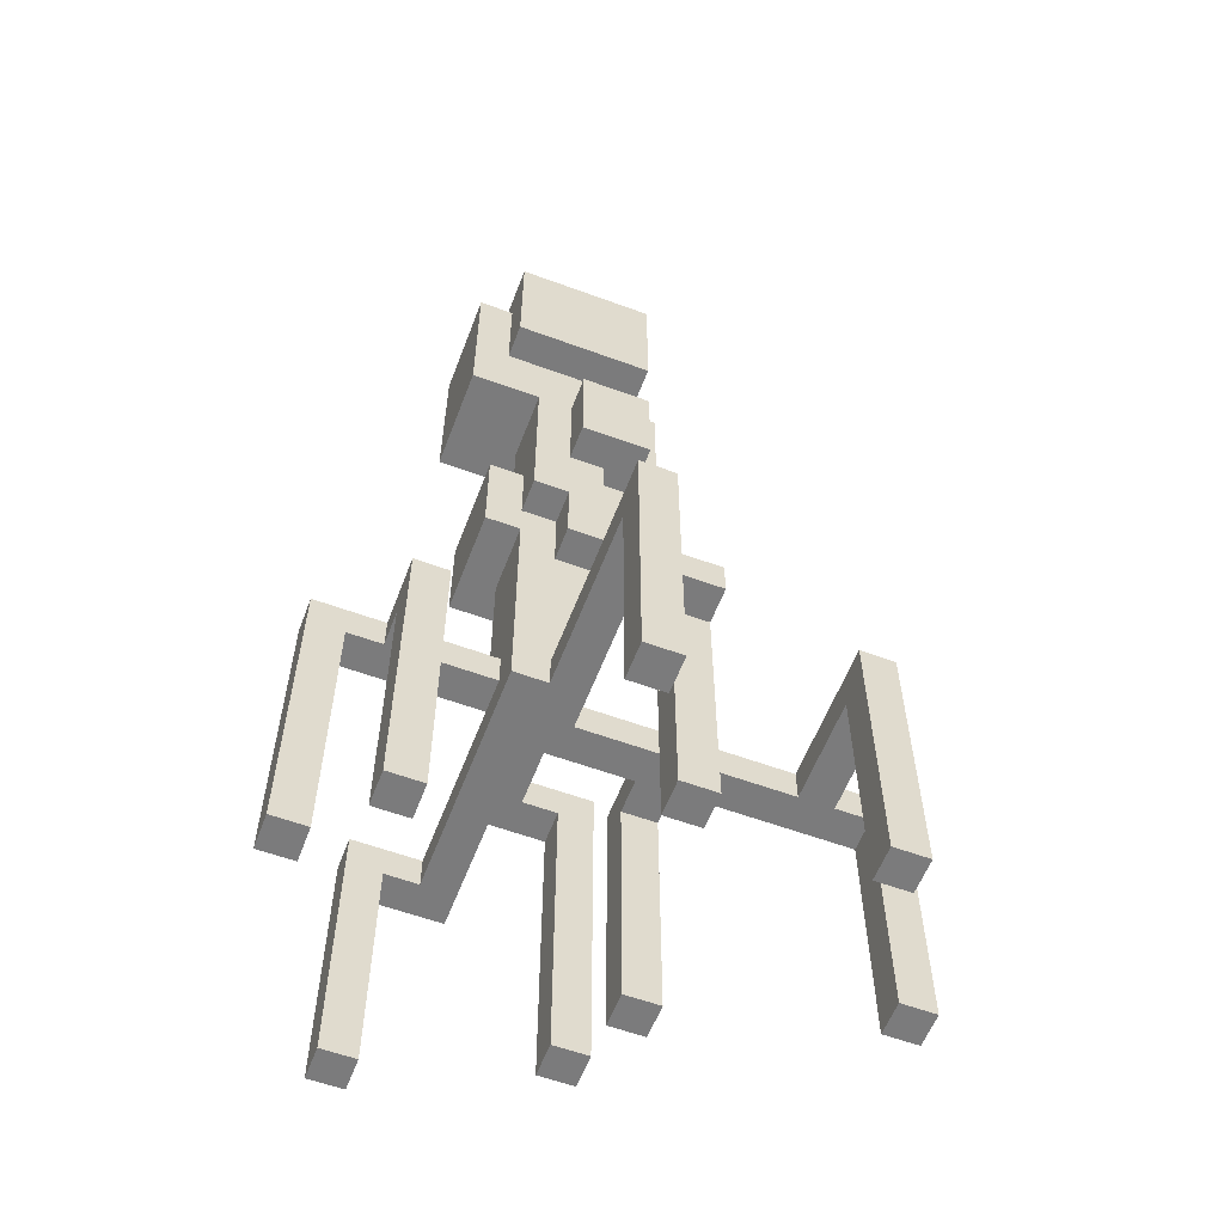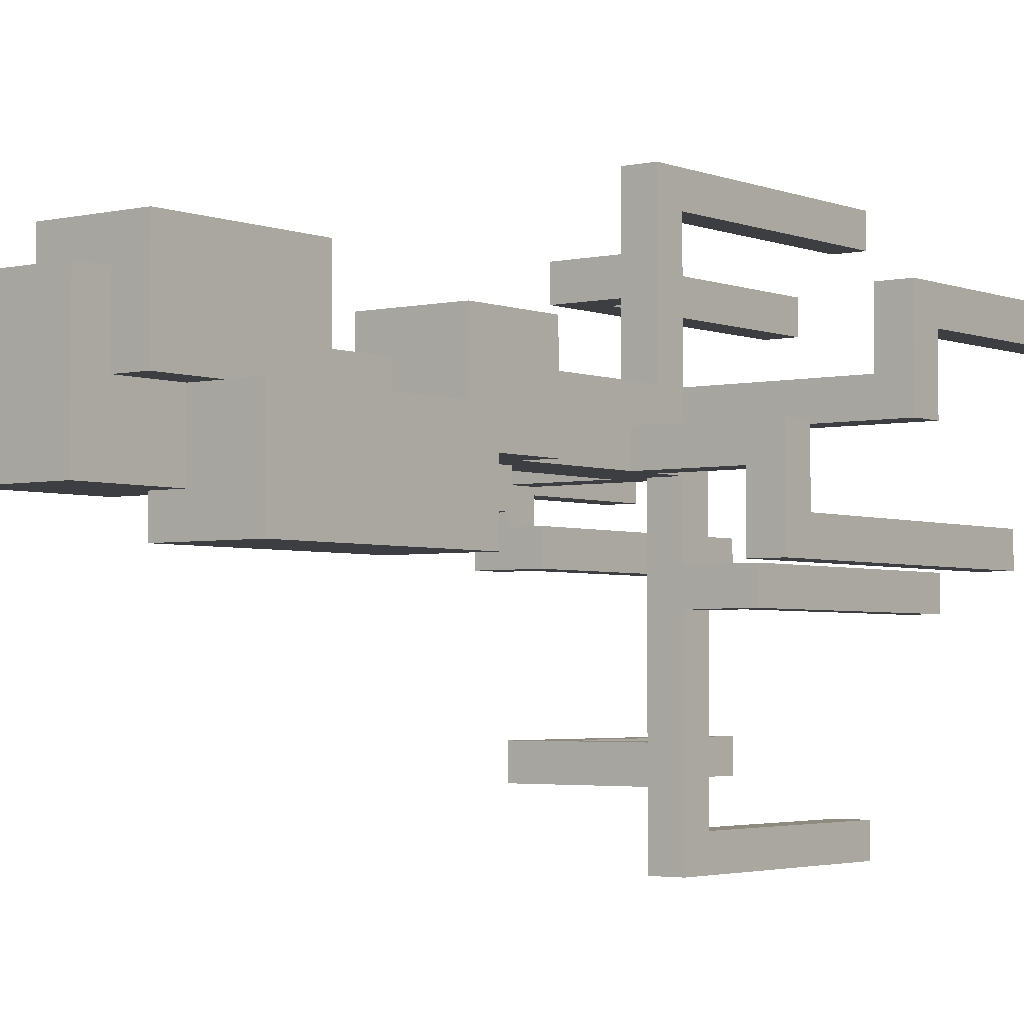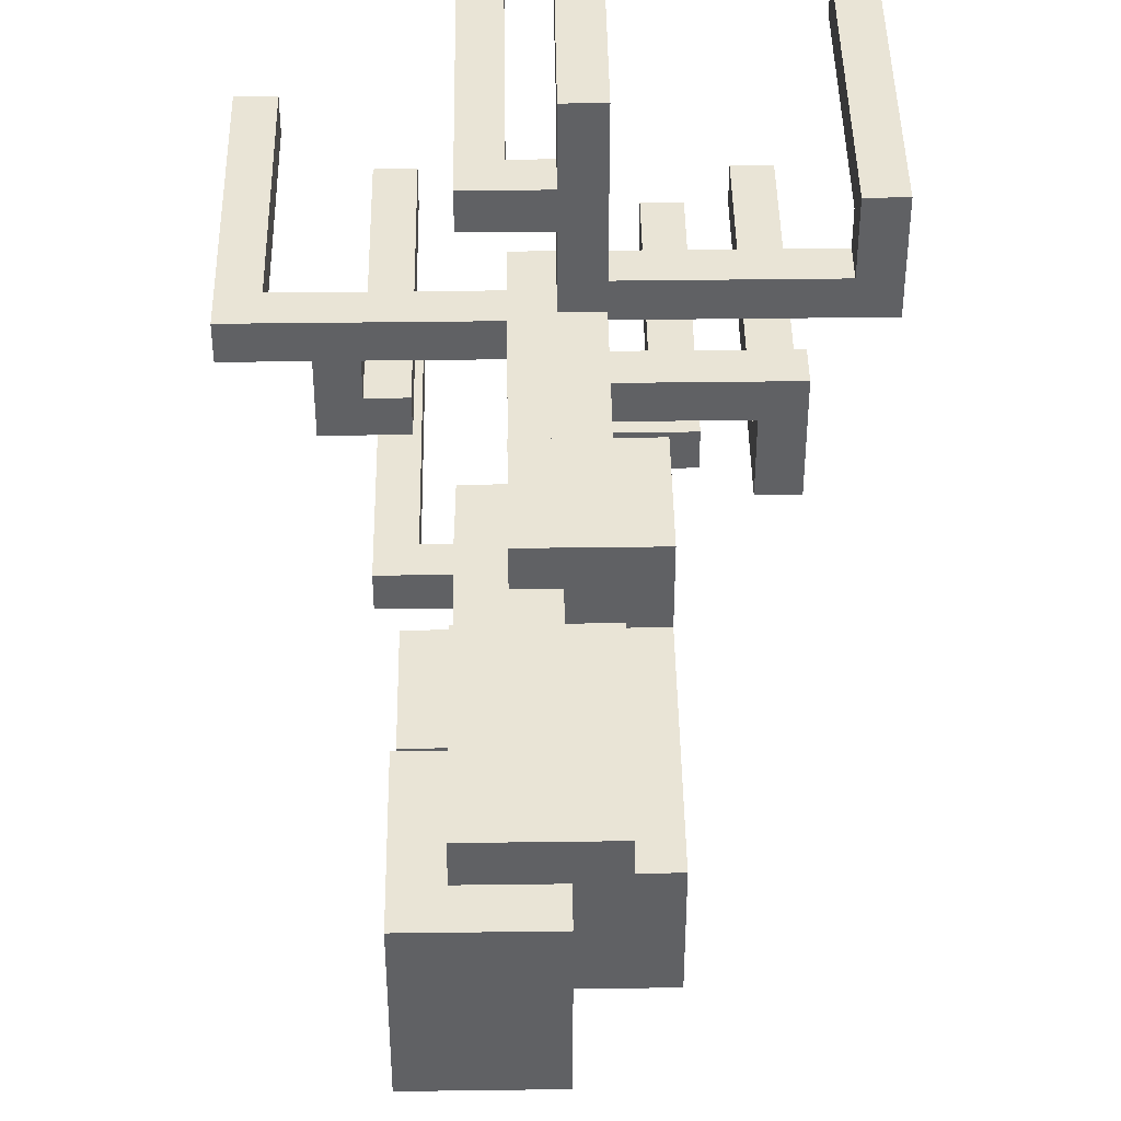
<metadata>
{"format":"obj","ext":"obj","renderer":"f3d","projection":"perspective","resolution":1024,"background":"white","views":[{"elev":-58.5,"azim":69.2,"up":"+Y"},{"elev":-3.2,"azim":-142.2,"up":"+Z"},{"elev":42.7,"azim":179.1,"up":"+Z"}]}
</metadata>
<code>
o
v -0.7 0 0.3
v -0.7 0 0.2
v -0.7 0.7 0.2
v -0.7 0.7 0
v -0.7 0.8 0.3
v -0.7 0.8 0
v -0.5 0 -0.2
v -0.5 0 -0.3
v -0.5 0.9 0
v -0.5 0.9 -0.2
v -0.5 1 0
v -0.5 1 -0.3
v -0.3 0 -0.3
v -0.3 0 -0.4
v -0.3 0.8 -0.3
v -0.3 0.8 -0.4
v -0.2 1.4 0.2
v -0.2 1.4 -0.1
v -0.2 1.6 0
v -0.2 1.6 -0.1
v -0.2 1.6 -0.3
v -0.2 1.7 0.2
v -0.2 1.7 0
v -0.2 2.3 0
v -0.2 2.3 -0.3
v -0.1 0 0.6
v -0.1 0 0.5
v -0.1 0 -0.9
v -0.1 0 -1
v -0.1 0.7 0
v -0.1 0.7 -0.3
v -0.1 0.7 -0.4
v -0.1 0.7 -0.9
v -0.1 0.8 0.5
v -0.1 0.8 0.1
v -0.1 0.8 0
v -0.1 0.8 -0.1
v -0.1 0.8 -0.3
v -0.1 0.8 -0.4
v -0.1 0.8 -1
v -0.1 0.9 0.6
v -0.1 0.9 0.1
v -0.1 0.9 0
v -0.1 0.9 -0.1
v -0.1 1 0
v -0.1 1 -0.1
v -0.1 1.4 0.1
v -0.1 1.4 -0.1
v -0.1 2 0.3
v -0.1 2 0
v -0.1 2.3 0
v -0.1 2.5 0.3
v -0.1 2.5 0
v 0 1.3 -0.1
v 0 1.3 -0.2
v 0 1.5 -0.1
v 0 1.6 -0.1
v 0 1.6 -0.2
v 0 1.7 0.1
v 0 1.7 0
v 0 2 0.1
v 0 2 0
v 0 2.3 0
v 0 2.3 -0.2
v 0 2.5 0.2
v 0 2.5 0
v 0 2.6 0.2
v 0 2.6 -0.2
v 0.1 0 0.4
v 0.1 0 0.3
v 0.1 0.8 0.4
v 0.1 0.8 0.3
v 0.3 0 -0.2
v 0.3 0 -0.3
v 0.3 0 -0.7
v 0.3 0 -0.8
v 0.3 0.7 -0.7
v 0.3 0.7 -0.8
v 0.3 0.8 -0.2
v 0.3 0.8 -0.3
v 0.4 0.7 -0.1
v 0.4 0.7 -0.2
v 0.4 0.8 -0.1
v 0.4 0.8 -0.2
v 0.6 0 0
v 0.6 0 -0.1
v 0.6 0.7 0
v 0.6 0.7 -0.1
v -0.6 0 0.3
v -0.6 0 0.2
v -0.6 0.7 0.2
v -0.6 0.7 0.1
v -0.6 0.8 0.3
v -0.6 0.8 0.1
v -0.4 0 -0.2
v -0.4 0 -0.3
v -0.4 0.9 -0.1
v -0.4 0.9 -0.2
v -0.4 1 -0.1
v -0.4 1 -0.3
v -0.2 0 -0.3
v -0.2 0 -0.4
v -0.2 0.7 -0.3
v -0.2 0.7 -0.4
v 0 0 0.6
v 0 0 0.5
v 0 0 -0.9
v 0 0 -1
v 0 0.7 -0.1
v 0 0.7 -0.7
v 0 0.7 -0.8
v 0 0.7 -0.9
v 0 0.8 0.5
v 0 0.8 0.4
v 0 0.8 0.3
v 0 0.8 0.1
v 0 0.8 -0.1
v 0 0.8 -0.7
v 0 0.8 -0.8
v 0 0.8 -1
v 0 0.9 0.6
v 0 0.9 0.4
v 0 0.9 0.3
v 0 0.9 0.1
v 0.1 0.7 0.1
v 0.1 0.7 0
v 0.1 0.8 0
v 0.1 0.8 -0.1
v 0.1 1.3 0
v 0.1 1.3 -0.1
v 0.1 1.4 0.2
v 0.1 1.4 0.1
v 0.1 1.5 0.1
v 0.1 1.5 0
v 0.1 1.6 -0.1
v 0.1 1.6 -0.2
v 0.1 1.6 -0.3
v 0.1 1.7 0.2
v 0.1 1.7 0.1
v 0.1 1.7 -0.1
v 0.1 1.7 -0.2
v 0.1 2 -0.1
v 0.1 2 -0.2
v 0.1 2.2 -0.1
v 0.1 2.2 -0.2
v 0.1 2.3 -0.2
v 0.1 2.3 -0.3
v 0.2 0 0.4
v 0.2 0 0.3
v 0.2 0.9 0.4
v 0.2 0.9 0.3
v 0.2 1.3 0
v 0.2 1.3 -0.2
v 0.2 1.5 0.1
v 0.2 1.5 0
v 0.2 1.6 -0.1
v 0.2 1.6 -0.2
v 0.2 1.7 0
v 0.2 1.7 -0.1
v 0.2 2 0.3
v 0.2 2 0.1
v 0.2 2 0
v 0.2 2 -0.1
v 0.2 2.2 0.2
v 0.2 2.2 0.1
v 0.2 2.2 -0.1
v 0.2 2.5 0.3
v 0.2 2.5 0.2
v 0.3 1.7 0
v 0.3 1.7 -0.2
v 0.3 2 0
v 0.3 2 -0.2
v 0.3 2.2 0.2
v 0.3 2.2 -0.2
v 0.3 2.6 0.2
v 0.3 2.6 -0.2
v 0.4 0 -0.2
v 0.4 0 -0.3
v 0.4 0 -0.7
v 0.4 0 -0.8
v 0.4 0.7 -0.2
v 0.4 0.7 -0.3
v 0.4 0.8 -0.7
v 0.4 0.8 -0.8
v 0.5 0.7 -0.1
v 0.5 0.7 -0.3
v 0.5 0.8 -0.1
v 0.5 0.8 -0.3
v 0.7 0 0
v 0.7 0 -0.1
v 0.7 0.8 0
v 0.7 0.8 -0.1
v -0.1 0 0.6
v -0.1 0.9 0.6
v 0 0 0.6
v 0 0.9 0.6
v 0 0.8 0.4
v 0 0.9 0.4
v 0.1 0 0.4
v 0.1 0.8 0.4
v 0.2 0 0.4
v 0.2 0.9 0.4
v -0.7 0 0.3
v -0.7 0.8 0.3
v -0.6 0 0.3
v -0.6 0.8 0.3
v -0.1 2 0.3
v -0.1 2.5 0.3
v 0.2 2 0.3
v 0.2 2.5 0.3
v -0.2 1.4 0.2
v -0.2 1.7 0.2
v 0 2.5 0.2
v 0 2.6 0.2
v 0.1 1.4 0.2
v 0.1 1.7 0.2
v 0.2 2.2 0.2
v 0.2 2.5 0.2
v 0.3 2.2 0.2
v 0.3 2.6 0.2
v -0.6 0.7 0.1
v -0.6 0.8 0.1
v -0.1 0.8 0.1
v -0.1 0.9 0.1
v -0.1 1.4 0.1
v 0 0.8 0.1
v 0 0.9 0.1
v 0 1.7 0.1
v 0 2 0.1
v 0.1 0.7 0.1
v 0.1 1.4 0.1
v 0.1 1.5 0.1
v 0.1 1.7 0.1
v 0.2 1.5 0.1
v 0.2 2 0.1
v -0.5 0.9 0
v -0.5 1 0
v -0.2 1.7 0
v -0.2 2.3 0
v -0.1 0.9 0
v -0.1 1 0
v -0.1 2 0
v -0.1 2.3 0
v 0 1.7 0
v 0 2 0
v 0.1 0.7 0
v 0.1 0.8 0
v 0.1 1.3 0
v 0.1 1.5 0
v 0.2 1.3 0
v 0.2 1.5 0
v 0.2 1.7 0
v 0.2 2 0
v 0.3 1.7 0
v 0.3 2 0
v 0.6 0 0
v 0.6 0.7 0
v 0.7 0 0
v 0.7 0.8 0
v -0.5 0 -0.2
v -0.5 0.9 -0.2
v -0.4 0 -0.2
v -0.4 0.9 -0.2
v 0.3 0 -0.2
v 0.3 0.8 -0.2
v 0.4 0 -0.2
v 0.4 0.7 -0.2
v 0.4 0.8 -0.2
v -0.3 0 -0.3
v -0.3 0.8 -0.3
v -0.2 0 -0.3
v -0.2 0.7 -0.3
v -0.1 0.7 -0.3
v -0.1 0.8 -0.3
v 0 0.7 -0.7
v 0 0.8 -0.7
v 0.3 0 -0.7
v 0.3 0.7 -0.7
v 0.4 0 -0.7
v 0.4 0.8 -0.7
v -0.1 0 -0.9
v -0.1 0.7 -0.9
v 0 0 -0.9
v 0 0.7 -0.9
v -0.1 0 0.5
v -0.1 0.8 0.5
v 0 0 0.5
v 0 0.8 0.5
v 0 0.8 0.3
v 0 0.9 0.3
v 0.1 0 0.3
v 0.1 0.8 0.3
v 0.2 0 0.3
v 0.2 0.9 0.3
v -0.7 0 0.2
v -0.7 0.7 0.2
v -0.6 0 0.2
v -0.6 0.7 0.2
v -0.7 0.7 0
v -0.7 0.8 0
v -0.1 0.7 0
v -0.1 0.8 0
v -0.1 2.3 0
v -0.1 2.5 0
v 0 2.3 0
v 0 2.5 0
v -0.4 0.9 -0.1
v -0.4 1 -0.1
v -0.2 1.4 -0.1
v -0.2 1.6 -0.1
v -0.1 0.8 -0.1
v -0.1 0.9 -0.1
v -0.1 1 -0.1
v -0.1 1.4 -0.1
v -0.1 1.5 -0.1
v -0.1 1.6 -0.1
v 0 0.7 -0.1
v 0 0.8 -0.1
v 0 1.3 -0.1
v 0 1.5 -0.1
v 0 1.6 -0.1
v 0.1 0.8 -0.1
v 0.1 1.3 -0.1
v 0.1 1.6 -0.1
v 0.1 1.7 -0.1
v 0.1 2 -0.1
v 0.1 2.2 -0.1
v 0.2 1.6 -0.1
v 0.2 1.7 -0.1
v 0.2 2 -0.1
v 0.2 2.2 -0.1
v 0.4 0.7 -0.1
v 0.4 0.8 -0.1
v 0.5 0.7 -0.1
v 0.5 0.8 -0.1
v 0.6 0 -0.1
v 0.6 0.7 -0.1
v 0.7 0 -0.1
v 0.7 0.8 -0.1
v 0 1.3 -0.2
v 0 1.6 -0.2
v 0 2.3 -0.2
v 0 2.6 -0.2
v 0.1 1.6 -0.2
v 0.1 1.7 -0.2
v 0.1 2 -0.2
v 0.1 2.2 -0.2
v 0.1 2.3 -0.2
v 0.2 1.3 -0.2
v 0.2 1.6 -0.2
v 0.3 1.7 -0.2
v 0.3 2 -0.2
v 0.3 2.2 -0.2
v 0.3 2.6 -0.2
v -0.5 0 -0.3
v -0.5 1 -0.3
v -0.4 0 -0.3
v -0.4 1 -0.3
v -0.2 1.6 -0.3
v -0.2 2.3 -0.3
v 0.1 1.6 -0.3
v 0.1 2.3 -0.3
v 0.3 0 -0.3
v 0.3 0.8 -0.3
v 0.4 0 -0.3
v 0.4 0.7 -0.3
v 0.5 0.7 -0.3
v 0.5 0.8 -0.3
v -0.3 0 -0.4
v -0.3 0.8 -0.4
v -0.2 0 -0.4
v -0.2 0.7 -0.4
v -0.1 0.7 -0.4
v -0.1 0.8 -0.4
v 0 0.7 -0.8
v 0 0.8 -0.8
v 0.3 0 -0.8
v 0.3 0.7 -0.8
v 0.4 0 -0.8
v 0.4 0.8 -0.8
v -0.1 0 -1
v -0.1 0.8 -1
v 0 0 -1
v 0 0.8 -1
v -0.1 0 0.6
v 0 0 0.6
v -0.1 0 0.5
v 0 0 0.5
v 0.1 0 0.4
v 0.2 0 0.4
v -0.7 0 0.3
v -0.6 0 0.3
v 0.1 0 0.3
v 0.2 0 0.3
v -0.7 0 0.2
v -0.6 0 0.2
v 0.6 0 0
v 0.7 0 0
v 0.6 0 -0.1
v 0.7 0 -0.1
v -0.5 0 -0.2
v -0.4 0 -0.2
v 0.3 0 -0.2
v 0.4 0 -0.2
v -0.5 0 -0.3
v -0.4 0 -0.3
v -0.3 0 -0.3
v -0.2 0 -0.3
v 0.3 0 -0.3
v 0.4 0 -0.3
v -0.3 0 -0.4
v -0.2 0 -0.4
v 0.3 0 -0.7
v 0.4 0 -0.7
v 0.3 0 -0.8
v 0.4 0 -0.8
v -0.1 0 -0.9
v 0 0 -0.9
v -0.1 0 -1
v 0 0 -1
v -0.7 0.7 0.2
v -0.6 0.7 0.2
v -0.6 0.7 0.1
v 0.1 0.7 0.1
v -0.7 0.7 0
v -0.1 0.7 0
v 0.1 0.7 0
v 0.6 0.7 0
v 0 0.7 -0.1
v 0.4 0.7 -0.1
v 0.5 0.7 -0.1
v 0.6 0.7 -0.1
v 0.4 0.7 -0.2
v -0.2 0.7 -0.3
v -0.1 0.7 -0.3
v 0.4 0.7 -0.3
v 0.5 0.7 -0.3
v -0.2 0.7 -0.4
v -0.1 0.7 -0.4
v 0 0.7 -0.7
v 0.3 0.7 -0.7
v 0 0.7 -0.8
v 0.3 0.7 -0.8
v -0.1 0.7 -0.9
v 0 0.7 -0.9
v -0.1 0.8 0.5
v 0 0.8 0.5
v 0 0.8 0.4
v 0.1 0.8 0.4
v 0 0.8 0.3
v 0.1 0.8 0.3
v -0.1 0.8 0.1
v 0 0.8 0.1
v -0.5 0.9 0
v -0.1 0.9 0
v -0.4 0.9 -0.1
v -0.1 0.9 -0.1
v -0.5 0.9 -0.2
v -0.4 0.9 -0.2
v 0.1 1.3 0
v 0.2 1.3 0
v 0 1.3 -0.1
v 0.1 1.3 -0.1
v 0 1.3 -0.2
v 0.2 1.3 -0.2
v -0.2 1.4 0.2
v 0.1 1.4 0.2
v -0.1 1.4 0.1
v 0.1 1.4 0.1
v -0.2 1.4 -0.1
v -0.1 1.4 -0.1
v 0.1 1.5 0.1
v 0.2 1.5 0.1
v 0.1 1.5 0
v 0.2 1.5 0
v -0.2 1.6 -0.1
v -0.1 1.6 -0.1
v 0 1.6 -0.1
v 0 1.6 -0.2
v 0.1 1.6 -0.2
v -0.2 1.6 -0.3
v 0.1 1.6 -0.3
v 0.2 1.7 0
v 0.3 1.7 0
v 0.1 1.7 -0.1
v 0.2 1.7 -0.1
v 0.1 1.7 -0.2
v 0.3 1.7 -0.2
v -0.1 2 0.3
v 0.2 2 0.3
v 0 2 0.1
v 0.2 2 0.1
v -0.1 2 0
v 0 2 0
v 0.2 2.2 0.2
v 0.3 2.2 0.2
v 0.2 2.2 0.1
v 0.1 2.2 -0.1
v 0.2 2.2 -0.1
v 0.1 2.2 -0.2
v 0.3 2.2 -0.2
v -0.7 0.8 0.3
v -0.6 0.8 0.3
v -0.6 0.8 0.1
v -0.1 0.8 0.1
v -0.7 0.8 0
v -0.1 0.8 0
v 0.1 0.8 0
v 0.7 0.8 0
v -0.1 0.8 -0.1
v 0 0.8 -0.1
v 0.1 0.8 -0.1
v 0.4 0.8 -0.1
v 0.5 0.8 -0.1
v 0.7 0.8 -0.1
v 0.3 0.8 -0.2
v 0.4 0.8 -0.2
v -0.3 0.8 -0.3
v -0.1 0.8 -0.3
v 0.3 0.8 -0.3
v 0.5 0.8 -0.3
v -0.3 0.8 -0.4
v -0.1 0.8 -0.4
v 0 0.8 -0.7
v 0.4 0.8 -0.7
v 0 0.8 -0.8
v 0.4 0.8 -0.8
v -0.1 0.8 -1
v 0 0.8 -1
v -0.1 0.9 0.6
v 0 0.9 0.6
v 0 0.9 0.4
v 0.2 0.9 0.4
v 0 0.9 0.3
v 0.2 0.9 0.3
v -0.1 0.9 0.1
v 0 0.9 0.1
v -0.5 1 0
v -0.1 1 0
v -0.4 1 -0.1
v -0.1 1 -0.1
v -0.5 1 -0.3
v -0.4 1 -0.3
v 0.1 1.6 -0.1
v 0.2 1.6 -0.1
v 0.1 1.6 -0.2
v 0.2 1.6 -0.2
v -0.2 1.7 0.2
v 0.1 1.7 0.2
v 0 1.7 0.1
v 0.1 1.7 0.1
v -0.2 1.7 0
v 0 1.7 0
v 0.2 2 0
v 0.3 2 0
v 0.1 2 -0.1
v 0.2 2 -0.1
v 0.1 2 -0.2
v 0.3 2 -0.2
v -0.2 2.3 0
v -0.1 2.3 0
v 0 2.3 0
v 0 2.3 -0.2
v 0.1 2.3 -0.2
v -0.2 2.3 -0.3
v 0.1 2.3 -0.3
v -0.1 2.5 0.3
v 0.2 2.5 0.3
v 0 2.5 0.2
v 0.2 2.5 0.2
v -0.1 2.5 0
v 0 2.5 0
v 0 2.6 0.2
v 0.3 2.6 0.2
v 0 2.6 -0.2
v 0.3 2.6 -0.2
f 3 2 1
f 5 3 1
f 5 4 3
f 6 4 5
f 10 8 7
f 11 10 9
f 12 8 10
f 12 10 11
f 15 14 13
f 16 14 15
f 19 18 17
f 20 18 19
f 22 19 17
f 23 21 20
f 23 19 22
f 23 20 19
f 24 21 23
f 25 21 24
f 33 29 28
f 34 27 26
f 36 31 30
f 37 31 36
f 38 31 37
f 39 33 32
f 40 29 33
f 40 33 39
f 41 35 34
f 41 37 36
f 41 36 35
f 41 34 26
f 42 37 41
f 43 37 42
f 44 37 43
f 45 43 42
f 47 45 42
f 47 46 45
f 48 46 47
f 51 50 49
f 52 51 49
f 53 51 52
f 56 55 54
f 57 55 56
f 58 55 57
f 61 60 59
f 62 60 61
f 66 64 63
f 67 66 65
f 68 64 66
f 68 66 67
f 71 70 69
f 72 70 71
f 77 76 75
f 78 76 77
f 79 74 73
f 80 74 79
f 83 82 81
f 84 82 83
f 87 86 85
f 88 86 87
f 89 90 91
f 89 91 93
f 91 92 93
f 93 92 94
f 95 96 98
f 97 98 99
f 98 96 100
f 99 98 100
f 101 102 103
f 103 102 104
f 107 108 112
f 105 106 113
f 109 110 117
f 117 110 118
f 111 112 119
f 112 108 120
f 119 112 120
f 105 113 121
f 113 114 121
f 121 114 122
f 115 116 123
f 123 116 124
f 125 126 127
f 125 127 129
f 127 128 129
f 129 128 130
f 125 129 132
f 132 129 133
f 131 132 133
f 133 129 134
f 131 133 138
f 138 133 139
f 136 137 140
f 135 136 140
f 140 137 141
f 141 137 143
f 142 143 144
f 143 137 145
f 144 143 145
f 145 137 146
f 146 137 147
f 148 149 150
f 150 149 151
f 152 153 155
f 155 153 156
f 154 155 156
f 156 153 157
f 154 156 158
f 158 156 159
f 154 158 161
f 161 158 162
f 160 161 164
f 162 163 165
f 164 161 165
f 161 162 165
f 165 163 166
f 160 164 167
f 167 164 168
f 169 170 171
f 171 170 172
f 173 174 175
f 175 174 176
f 177 178 181
f 181 178 182
f 179 180 183
f 183 180 184
f 185 186 187
f 187 186 188
f 189 190 191
f 191 190 192
f 195 194 193
f 196 194 195
f 200 198 197
f 201 200 199
f 202 198 200
f 202 200 201
f 205 204 203
f 206 204 205
f 209 208 207
f 210 208 209
f 215 212 211
f 216 212 215
f 218 214 213
f 219 218 217
f 220 214 218
f 220 218 219
f 223 222 221
f 226 223 221
f 227 225 224
f 230 226 221
f 230 227 226
f 231 225 227
f 231 227 230
f 233 229 228
f 234 233 232
f 235 229 233
f 235 233 234
f 240 237 236
f 241 237 240
f 242 239 238
f 243 239 242
f 244 242 238
f 245 242 244
f 250 249 248
f 251 249 250
f 254 253 252
f 255 253 254
f 257 247 246
f 258 257 256
f 259 247 257
f 259 257 258
f 262 261 260
f 263 261 262
f 266 265 264
f 267 265 266
f 268 265 267
f 271 270 269
f 272 270 271
f 273 270 272
f 274 270 273
f 278 276 275
f 279 278 277
f 280 276 278
f 280 278 279
f 283 282 281
f 284 282 283
f 285 286 287
f 287 286 288
f 289 290 292
f 291 292 293
f 292 290 294
f 293 292 294
f 295 296 297
f 297 296 298
f 299 300 301
f 301 300 302
f 303 304 305
f 305 304 306
f 307 308 312
f 312 308 313
f 309 310 314
f 314 310 315
f 315 310 316
f 312 313 318
f 311 312 318
f 313 314 318
f 314 315 318
f 318 315 319
f 315 316 320
f 319 315 320
f 320 316 321
f 318 319 322
f 317 318 322
f 322 319 323
f 324 325 328
f 328 325 329
f 326 327 330
f 330 327 331
f 317 322 332
f 332 322 333
f 334 335 337
f 336 337 338
f 337 335 339
f 338 337 339
f 340 341 344
f 342 343 348
f 340 344 349
f 349 344 350
f 345 346 351
f 351 346 352
f 347 348 353
f 348 343 354
f 353 348 354
f 355 356 357
f 357 356 358
f 359 360 361
f 361 360 362
f 363 364 365
f 365 364 366
f 366 364 367
f 367 364 368
f 369 370 371
f 371 370 372
f 372 370 373
f 373 370 374
f 375 376 378
f 377 378 379
f 378 376 380
f 379 378 380
f 381 382 383
f 383 382 384
f 387 386 385
f 388 386 387
f 393 390 389
f 394 390 393
f 395 392 391
f 396 392 395
f 399 398 397
f 400 398 399
f 405 402 401
f 406 402 405
f 409 404 403
f 410 404 409
f 411 408 407
f 412 408 411
f 415 414 413
f 416 414 415
f 419 418 417
f 420 418 419
f 423 422 421
f 425 423 421
f 425 424 423
f 426 424 425
f 427 424 426
f 429 428 427
f 429 427 426
f 430 428 429
f 431 428 430
f 432 428 431
f 433 431 430
f 435 429 426
f 436 431 433
f 437 431 436
f 438 435 434
f 439 429 435
f 439 435 438
f 440 429 439
f 442 440 439
f 442 441 440
f 443 441 442
f 444 442 439
f 445 442 444
f 448 447 446
f 450 448 446
f 450 449 448
f 451 449 450
f 452 450 446
f 453 450 452
f 456 455 454
f 457 455 456
f 458 456 454
f 459 456 458
f 463 461 460
f 464 463 462
f 465 461 463
f 465 463 464
f 468 467 466
f 469 467 468
f 470 468 466
f 471 468 470
f 474 473 472
f 475 473 474
f 479 477 476
f 479 478 477
f 481 479 476
f 481 480 479
f 482 480 481
f 486 484 483
f 487 486 485
f 488 484 486
f 488 486 487
f 491 490 489
f 492 490 491
f 493 491 489
f 494 491 493
f 497 496 495
f 499 496 497
f 500 499 498
f 501 496 499
f 501 499 500
f 502 503 504
f 502 504 506
f 504 505 506
f 506 505 507
f 508 509 512
f 512 509 513
f 513 509 514
f 514 509 515
f 513 514 517
f 510 511 519
f 516 517 520
f 517 514 521
f 520 517 521
f 518 519 522
f 519 511 523
f 522 519 523
f 523 511 524
f 523 524 526
f 524 525 526
f 526 525 527
f 523 526 528
f 528 526 529
f 530 531 532
f 530 532 534
f 532 533 534
f 534 533 535
f 530 534 536
f 536 534 537
f 538 539 540
f 540 539 541
f 538 540 542
f 542 540 543
f 544 545 546
f 546 545 547
f 548 549 550
f 550 549 551
f 548 550 552
f 552 550 553
f 554 555 557
f 556 557 558
f 557 555 559
f 558 557 559
f 560 561 563
f 561 562 563
f 560 563 565
f 563 564 565
f 565 564 566
f 567 568 569
f 569 568 570
f 567 569 571
f 571 569 572
f 573 574 575
f 575 574 576

</code>
